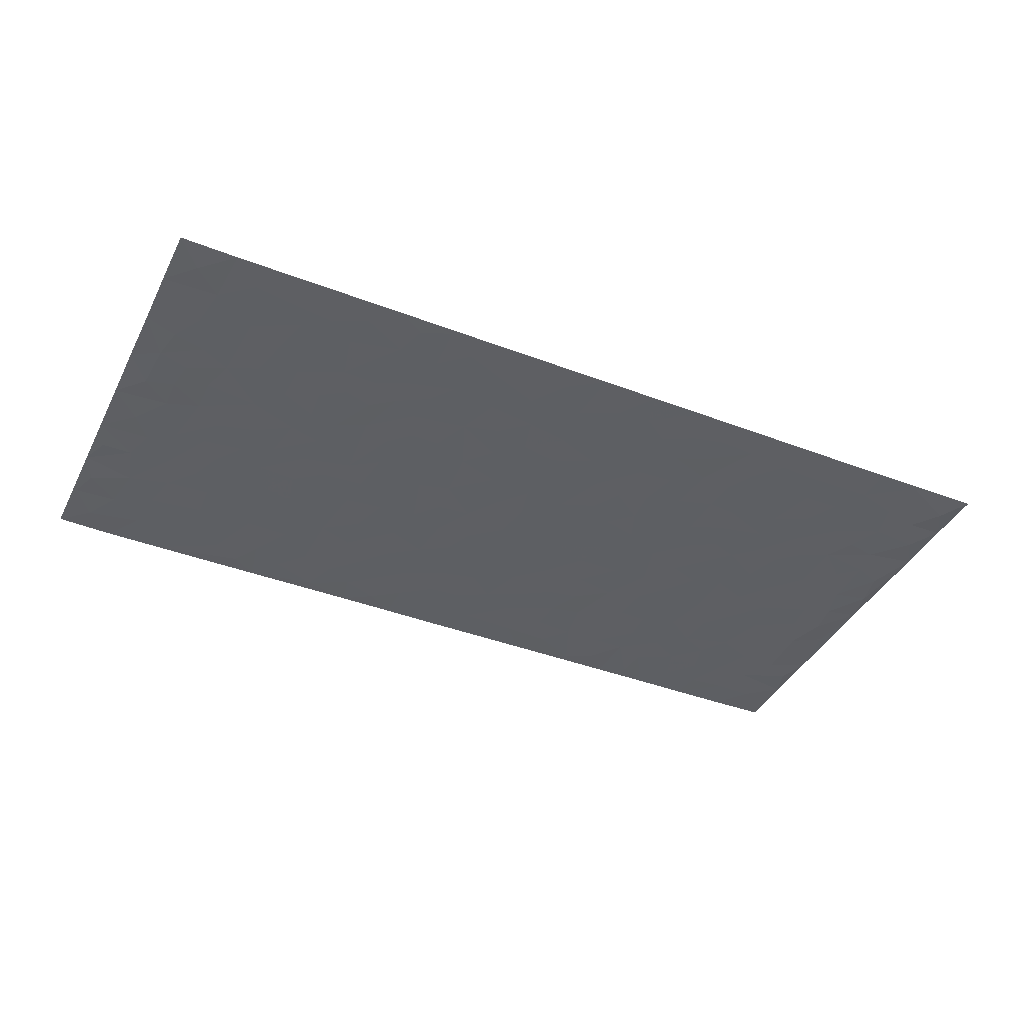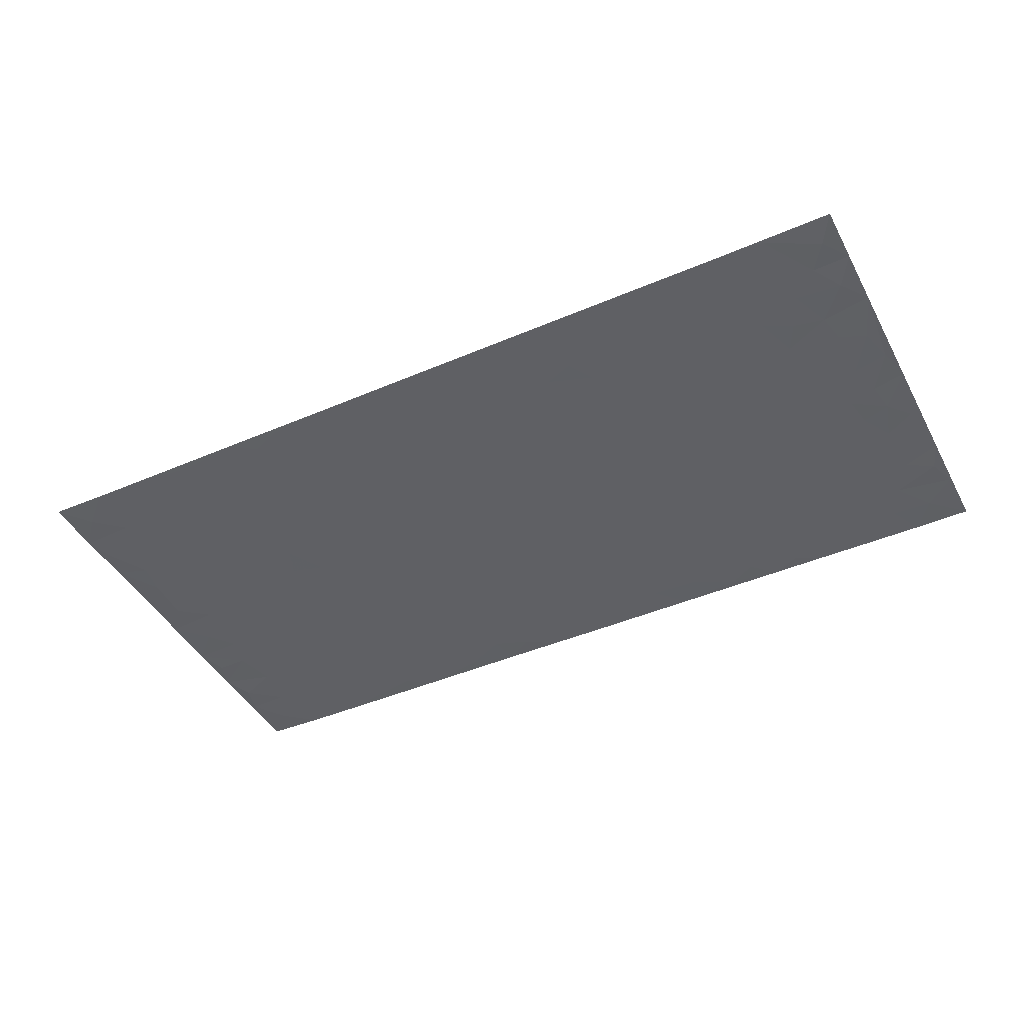
<metadata>
{"format":"obj","ext":"obj","renderer":"f3d","projection":"perspective","resolution":1024,"background":"white","views":[{"elev":-40.4,"azim":-25.2,"up":"+Z"},{"elev":-43.9,"azim":26.8,"up":"+Z"}]}
</metadata>
<code>
v -0.9904 0.00177 0.002478
v -0.9914 0.9975 0.002805
v 0.9905 0.002206 0.002657
v 0.9904 0.9982 0.001435
v -0.8063 0.3928 0.0001383
v -0.9904 0.4996 0.002216
v -0.868 0.3581 -0.001185
v -0.0001468 0.001638 0.0004919
v -0.9901 0.251 0.002307
v -0.9332 0.3382 -0.0014
v -0.7443 0.001878 0.000455
v -0.9906 0.1267 0.001533
v -0.7197 0.293 2.336e-05
v -0.867 0.001787 0.0003716
v -0.8509 0.2889 -1.627e-05
v -0.4973 0.001974 0.0007398
v -0.9694 0.1888 0.0004624
v -0.299 0.1674 0.0001742
v -0.7862 0.3224 0.0004574
v -0.8728 0.1205 -0.0003746
v -0.9348 0.06422 -0.002074
v -0.8055 0.06438 -0.000189
v -0.6814 0.1273 -0.0001788
v -0.7333 0.07513 -1.828e-05
v -0.8845 0.2078 -0.0004744
v -0.9208 0.2706 -0.001387
v -0.7789 0.1772 0.000353
v -0.7013 0.2098 -0.000381
v -0.8744 0.4882 -0.0003218
v -0.9903 0.3754 0.004489
v -0.7439 0.9984 0.0003054
v -0.544 0.2227 7.852e-05
v 0.2656 0.1573 -0.0001697
v -0.9909 0.7485 0.002562
v -0.3733 0.3934 -0.0004589
v -0.7924 0.7526 -3.387e-06
v -0.8095 0.8311 4.76e-05
v -0.5893 0.4426 6.49e-05
v -0.6083 0.6056 5.955e-05
v -0.4975 0.9984 0.0005358
v -0.9681 0.6863 -0.0006488
v -0.6703 0.5625 -0.0001156
v -0.3973 0.7534 0.000316
v -0.5165 0.2803 -8.213e-05
v -0.4666 0.2255 -0.0001839
v -0.5023 0.1625 -0.0003364
v -0.455 0.6363 0.0001306
v -0.3727 0.5595 -0.0001167
v 0.1692 0.4737 0.0001408
v -0.3398 0.2216 -0.0001829
v -0.2141 0.6103 0.0001025
v -0.3813 0.6288 0.0001755
v -0.3079 0.058 -0.0001003
v -0.6357 0.7104 -0.0001501
v -0.4015 0.1947 2.523e-05
v -0.8824 0.6175 -0.0005681
v -0.03822 0.3483 -9.91e-05
v 0.05895 0.3395 8.684e-05
v 0.3034 0.4511 -0.0004458
v -0.09673 0.5512 0.0001729
v -0.1681 0.5558 -0.000565
v 0.09409 0.6298 0.0002151
v -0.6411 0.3465 5.076e-05
v -0.758 0.574 -2.088e-07
v -0.9631 0.8092 -0.002082
v -0.5674 0.1294 3.188e-05
v -0.3738 0.01239 0.0002863
v -0.805 0.4663 0.0004161
v -0.6252 0.1726 -1.142e-05
v -0.6224 0.01841 0.0001466
v -0.2502 0.002068 0.0004184
v -0.6237 0.08851 -0.0005934
v -0.5542 0.05342 -0.0001051
v -0.4381 0.03755 -0.0007392
v -0.4579 0.1042 -8.914e-05
v -0.9021 0.6855 -0.0007441
v -0.9831 0.873 0.001439
v -0.7459 0.5093 -6.7e-05
v 0.0001214 0.9983 0.0003454
v -0.8129 0.6751 0.0002315
v -0.5695 0.3153 -0.0003974
v -0.5197 0.4613 -0.0002558
v 0.00679 0.571 -0.0002018
v -0.04976 0.4828 0.0001216
v 0.00388 0.4196 -0.0001772
v -0.1265 0.1283 -5.711e-05
v -0.5771 0.67 -3.264e-05
v -0.9258 0.5618 -0.001175
v -0.7415 0.691 -0.0002368
v -0.4556 0.2973 -0.0005124
v -0.6395 0.2678 0.0002288
v -0.5085 0.6881 -0.0001675
v -0.1761 0.4849 0.0001217
v -0.2672 0.4361 -3.626e-05
v -0.6558 0.649 -8.196e-05
v -0.0107 0.117 4.967e-05
v -0.4218 0.5102 0.0002411
v -0.3493 0.2886 9.743e-05
v -0.2448 0.5037 8.407e-05
v -0.1836 0.3823 0.0002805
v -0.9909 0.6239 0.001855
v -0.7141 0.6228 -0.0002525
v -0.8232 0.5795 0.0001138
v -0.3687 0.1105 -3.808e-05
v -0.5288 0.5332 0.0001355
v -0.6915 0.4063 0.0003072
v -0.1319 0.3245 2.551e-06
v -0.1517 0.2498 -0.0002648
v -0.525 0.6115 -8.736e-05
v 0.1112 0.7286 0.0001129
v -0.003124 0.2149 8.351e-05
v -0.07367 0.2734 -0.000148
v 0.005249 0.2884 -0.0001473
v -0.4359 0.3641 0.000525
v -0.1999 0.1842 -5.422e-05
v -0.6626 0.4879 -0.0001619
v -0.5639 0.3814 -0.0007633
v -0.499 0.3919 0.0004275
v -0.313 0.524 -2.316e-05
v -0.2635 0.3505 -8.376e-05
v -0.3612 0.4671 -0.0002955
v -0.2303 0.2713 0.0004289
v -0.09195 0.4114 9.784e-05
v -0.6027 0.5314 -0.0001398
v -0.09345 0.1984 1.799e-05
v -0.2176 0.09374 -8.681e-05
v -0.4053 0.2585 -0.0004099
v -0.938 0.4376 -0.001661
v -0.8774 0.4208 -0.001177
v 0.09448 0.4226 0.0002418
v 0.2131 0.2376 0.0001547
v 0.08444 0.5167 0.0001926
v 0.02031 0.4877 -0.0003673
v 0.1699 0.3929 -0.0004783
v 0.8018 0.4967 6.931e-05
v 0.2247 0.4337 -6.507e-05
v 0.2718 0.3135 -0.0001464
v 0.1638 0.567 8.524e-05
v 0.1254 0.9982 0.0005511
v -0.2981 0.6193 0.0001064
v 0.4311 0.8797 -0.000138
v 0.4971 0.9981 0.0007556
v -0.2183 0.7804 -4.382e-05
v -0.05915 0.8638 -0.0002326
v -0.3275 0.3489 -0.0007417
v -0.4658 0.5658 -0.0002475
v -0.07555 0.05284 -0.0005014
v -0.1614 0.02227 0.0002022
v 0.1254 0.001567 0.0002171
v 0.01387 0.8598 -0.0001887
v -0.01676 0.6994 -9.243e-05
v 0.4291 0.1967 -0.0005164
v 0.3478 0.2899 0.000228
v 0.6003 0.5262 0.0003803
v 0.5329 0.5466 -0.000205
v 0.4631 0.1352 2.445e-05
v 0.5306 0.2278 -4.079e-05
v 0.4213 0.3618 3.755e-06
v 0.02332 0.6403 -4.131e-05
v -0.06006 0.627 -8.822e-05
v -0.1491 0.7292 9.653e-05
v -0.08777 0.6927 -0.0002739
v -0.06089 0.7907 -2.974e-05
v -0.1386 0.6326 -1.759e-05
v 0.0216 0.7743 6.851e-05
v 0.2503 0.9981 0.00064
v -0.01893 0.9264 -0.0001815
v -0.2743 0.8456 -0.000451
v -0.2032 0.8795 -3.009e-05
v -0.3217 0.7803 6.269e-05
v -0.2496 0.9979 0.0008159
v -0.2322 0.6956 0.0001788
v -0.3236 0.6997 -0.0002848
v -0.1425 0.8291 0.0001542
v -0.1251 0.998 0.0006229
v 0.2225 0.7454 -0.0001144
v 0.1774 0.6666 0.0002111
v 0.3331 0.5947 -8.718e-05
v 0.2665 0.5228 1.203e-05
v 0.2715 0.6653 -0.0001593
v 0.4312 0.7437 2.301e-05
v 0.3622 0.6827 0.0003888
v 0.2914 0.7328 -0.0006104
v 0.06994 0.9286 -2.715e-05
v 0.08058 0.8226 2.235e-05
v 0.1485 0.8575 0.0001969
v 0.2553 0.8728 -0.0002461
v 0.3275 0.7929 0.0002966
v 0.237 0.5951 -2.615e-05
v -0.8929 0.8668 -0.0005014
v -0.6916 0.8164 -0.0003546
v -0.8801 0.774 -0.0002074
v -0.8676 0.9981 0.000246
v -0.933 0.939 -0.001409
v -0.8206 0.921 -0.0001073
v -0.743 0.8851 3.964e-05
v -0.6146 0.9292 6.143e-05
v -0.6717 0.8856 -7.416e-05
v -0.6968 0.7456 -0.0002056
v -0.5688 0.8141 0.000157
v -0.631 0.781 -1.829e-05
v -0.5196 0.9009 -0.0004045
v -0.3986 0.8777 0.0002572
v -0.554 0.9601 -0.0004885
v -0.4726 0.8157 -8.638e-05
v -0.4504 0.936 0.0001819
v -0.3518 0.9724 -8.195e-05
v -0.5197 0.7603 -0.0001001
v -0.3265 0.9008 -0.0002812
v -0.2637 0.9299 -0.0003304
v 0.1596 0.7843 -0.0001634
v 0.2596 0.8038 -0.0001506
v 0.1924 0.9331 -0.0001364
v 0.3996 0.8116 1.02e-05
v 0.3433 0.8802 0.0002891
v 0.388 0.9822 7.95e-05
v 0.2943 0.9372 -0.0004382
v 0.4485 0.9477 -0.0009662
v 0.3874 0.4932 0.0004344
v 0.332 0.5285 -0.000371
v 0.4914 0.6038 -0.0002958
v 0.4393 0.664 -0.0002391
v 0.413 0.5876 0.000214
v 0.3598 0.1903 0.0003332
v 0.4891 0.3349 -0.0004394
v 0.4669 0.5222 -9.069e-05
v 0.3533 0.3881 0.0004637
v -0.1267 0.9141 -6.965e-05
v -0.1874 0.9572 -0.0007053
v 0.3268 0.1331 -0.0005012
v 0.6203 0.01475 0.0001057
v 0.2054 0.3333 -0.0001676
v 0.2768 0.3848 -0.0003096
v 0.5921 0.2481 7.522e-05
v 0.7438 0.9979 0.0001985
v 0.9903 0.2513 0.002796
v 0.4994 0.8118 -0.0003756
v 0.7277 0.4871 0.0002362
v 0.4959 0.7463 -0.0002133
v 0.9901 0.5 0.004122
v 0.6783 0.2946 0.0002808
v 0.5171 0.4681 -0.0007042
v 0.7879 0.3112 8.287e-05
v 0.5697 0.4158 0.0001264
v 0.497 0.001894 0.0005151
v 0.09182 0.2518 -9.24e-06
v 0.5129 0.07709 -0.0004734
v 0.1375 0.3187 0.0002343
v 0.4237 0.2671 -7.659e-05
v 0.8846 0.2656 2.761e-05
v 0.6505 0.4619 -0.0003145
v 0.5863 0.08245 -0.0002641
v 0.4564 0.426 0.0001713
v 0.6162 0.372 -3.145e-05
v 0.2926 0.2327 -7.895e-05
v 0.4859 0.2719 4.163e-05
v 0.27 0.07822 -0.0006999
v 0.3743 0.001889 0.0006003
v 0.2505 0.001562 0.0003463
v 0.2056 0.1143 -4.284e-05
v 0.06948 0.1693 -7.855e-05
v 0.1481 0.1893 8.629e-05
v 0.6214 0.148 7.699e-05
v 0.7867 0.423 0.0001869
v 0.758 0.2217 0.0003307
v 0.6598 0.08113 -0.0001808
v 0.6784 0.3849 2.27e-05
v 0.7276 0.3396 -0.0004637
v 0.8967 0.3266 -0.001078
v 0.7552 0.5674 -8.15e-05
v 0.7015 0.1462 1.541e-05
v 0.7734 0.1504 -0.0001593
v 0.8508 0.3678 -0.000233
v 0.9537 0.35 -0.001381
v 0.8973 0.4388 -0.0006867
v 0.5907 0.3134 -4.915e-05
v 0.831 0.1064 -6.61e-05
v 0.3388 0.06321 -0.0004761
v 0.4183 0.06887 0.0003084
v 0.07283 0.07723 -0.00021
v 0.1459 0.07181 7.431e-05
v 0.9903 0.7489 0.002321
v 0.7414 0.07971 -0.0002785
v 0.6645 0.2165 -0.0001495
v 0.9723 0.4249 0.0005497
v 0.9181 0.509 -0.001065
v 0.8189 0.2508 -0.001238
v 0.541 0.1486 -0.0002522
v 0.7436 0.001926 9.968e-05
v 0.5107 0.3944 -1.634e-05
v 0.9512 0.06433 -0.002833
v 0.9903 0.1267 0.003906
v 0.8507 0.1809 -0.0001705
v 0.9097 0.125 -0.0003563
v 0.8398 0.009631 0.0006554
v 0.9489 0.1889 -0.002044
v 0.6755 0.5555 0.0001919
v 0.7015 0.6325 -9.056e-06
v 0.594 0.6357 0.0001841
v 0.837 0.6909 -0.0001661
v 0.6411 0.7709 -0.0001482
v 0.9687 0.6244 0.001603
v 0.778 0.6413 0.0002132
v 0.8664 0.5947 -8.128e-05
v 0.744 0.7433 0.0001932
v 0.8571 0.5303 -0.0002834
v 0.9278 0.5736 -0.002442
v 0.9035 0.6589 -0.001043
v 0.6496 0.6919 7.812e-06
v 0.5743 0.7236 7.791e-05
v 0.5178 0.6743 -0.0001454
v 0.8649 0.8516 -0.0003809
v 0.7225 0.8705 -0.0005732
v 0.8234 0.7762 -0.0002062
v 0.9094 0.7771 -0.0006858
v 0.7915 0.8436 0.0002082
v 0.9875 0.8735 0.001594
v 0.7044 0.8019 -0.0003539
v 0.9663 0.8107 -0.001152
v 0.7521 0.931 -0.0004973
v 0.867 0.9982 0.0003737
v 0.6205 0.9979 0.000695
v 0.832 0.9253 -0.000137
v 0.9189 0.9275 -0.0008901
v 0.6712 0.934 0.0001325
v 0.5655 0.9012 -0.0004417
v 0.4997 0.8811 -4.352e-05
v 0.5588 0.9694 -0.0002625
v 0.5787 0.8215 0.0003062
v 0.6458 0.8602 9.625e-05
f 29 6 128
f 12 21 20
f 26 10 9
f 55 45 46
f 27 19 15
f 26 9 17
f 101 6 88
f 12 1 21
f 7 15 19
f 125 86 96
f 84 123 85
f 129 29 128
f 25 27 15
f 12 20 17
f 73 75 66
f 22 14 11
f 26 17 25
f 9 12 17
f 25 15 26
f 5 129 7
f 52 146 48
f 55 18 50
f 7 19 5
f 20 27 25
f 124 82 105
f 41 76 34
f 20 14 22
f 14 20 21
f 14 21 1
f 24 22 11
f 24 27 22
f 72 66 69
f 69 32 91
f 70 24 11
f 24 23 27
f 17 20 25
f 27 20 22
f 10 15 7
f 10 26 15
f 23 28 27
f 27 13 19
f 28 23 69
f 13 27 28
f 119 121 94
f 10 7 129
f 6 30 128
f 9 10 30
f 36 192 80
f 80 102 89
f 118 81 44
f 64 103 78
f 115 126 86
f 45 32 46
f 91 63 13
f 129 68 29
f 95 87 54
f 95 54 199
f 202 40 204
f 82 97 105
f 29 88 6
f 18 55 104
f 148 126 71
f 38 82 124
f 50 18 122
f 117 82 38
f 5 19 106
f 82 117 118
f 80 64 102
f 127 45 55
f 194 77 190
f 98 35 114
f 39 124 105
f 127 50 98
f 106 19 13
f 66 75 46
f 39 95 42
f 63 117 38
f 95 89 102
f 101 56 76
f 51 140 99
f 18 53 126
f 62 83 132
f 45 127 90
f 112 113 57
f 103 29 68
f 130 85 58
f 109 39 105
f 35 94 121
f 113 246 58
f 151 165 163
f 120 100 94
f 114 127 98
f 192 190 65
f 95 39 87
f 36 191 37
f 67 104 74
f 56 101 88
f 13 63 106
f 192 34 76
f 268 241 243
f 108 115 125
f 93 84 60
f 133 84 85
f 156 288 157
f 101 76 41
f 80 103 64
f 105 97 146
f 99 61 51
f 92 109 47
f 125 96 111
f 158 227 153
f 75 104 55
f 69 66 32
f 81 91 32
f 106 78 68
f 42 64 78
f 77 34 65
f 24 70 72
f 75 73 16
f 16 71 67
f 2 34 77
f 13 28 91
f 103 56 88
f 56 80 76
f 72 69 23
f 11 16 70
f 16 73 70
f 16 67 74
f 115 18 126
f 24 72 23
f 73 72 70
f 16 74 75
f 72 73 66
f 32 45 44
f 84 83 60
f 66 46 32
f 78 106 116
f 117 63 81
f 67 53 104
f 103 68 78
f 69 91 28
f 36 80 89
f 106 38 116
f 106 68 5
f 81 118 117
f 62 132 138
f 32 44 81
f 53 67 71
f 57 58 85
f 123 100 107
f 93 60 61
f 33 230 224
f 8 96 147
f 132 133 130
f 140 48 119
f 93 100 123
f 122 98 50
f 164 60 160
f 53 71 126
f 125 112 108
f 193 194 195
f 75 55 46
f 63 91 81
f 56 103 80
f 196 198 31
f 18 104 53
f 121 48 97
f 38 106 63
f 118 97 82
f 97 35 121
f 51 172 140
f 130 134 49
f 87 39 109
f 288 252 263
f 97 114 35
f 47 43 92
f 57 113 58
f 248 130 58
f 34 101 41
f 114 90 127
f 116 124 42
f 145 94 35
f 118 114 97
f 167 79 175
f 98 145 35
f 85 123 57
f 43 47 52
f 199 36 89
f 42 78 116
f 159 83 62
f 88 29 103
f 74 104 75
f 118 44 90
f 173 140 172
f 42 95 102
f 190 192 37
f 65 190 77
f 89 95 199
f 125 111 112
f 92 87 109
f 18 115 122
f 177 180 176
f 112 57 107
f 109 105 146
f 93 94 100
f 285 286 275
f 96 86 147
f 137 232 131
f 57 123 107
f 87 92 208
f 49 134 136
f 132 130 49
f 161 164 162
f 50 127 55
f 122 108 107
f 122 107 100
f 48 140 52
f 118 90 114
f 99 119 94
f 123 84 93
f 36 37 192
f 48 121 119
f 120 122 100
f 39 42 124
f 38 124 116
f 248 58 246
f 44 45 90
f 98 122 120
f 146 52 47
f 94 93 99
f 168 209 170
f 212 183 188
f 202 197 200
f 42 102 64
f 107 108 112
f 99 93 61
f 8 280 96
f 112 111 113
f 125 115 86
f 115 108 122
f 128 30 10
f 5 68 129
f 10 129 128
f 132 49 138
f 83 84 133
f 130 133 85
f 83 133 132
f 248 134 130
f 156 152 224
f 151 110 165
f 212 186 211
f 153 224 249
f 254 251 244
f 246 261 262
f 225 158 249
f 49 136 179
f 185 184 150
f 214 188 181
f 181 188 182
f 161 163 174
f 143 170 172
f 110 211 185
f 184 79 167
f 174 228 169
f 62 110 159
f 163 150 144
f 210 169 229
f 170 143 168
f 176 211 110
f 98 120 145
f 94 145 120
f 48 146 97
f 109 146 47
f 148 86 126
f 147 86 148
f 71 8 148
f 8 147 148
f 244 276 254
f 232 136 134
f 174 143 161
f 60 83 160
f 163 162 151
f 159 160 83
f 261 281 262
f 259 281 149
f 219 220 59
f 246 113 111
f 33 255 131
f 157 256 152
f 137 255 153
f 230 278 279
f 262 260 33
f 154 155 242
f 131 255 137
f 248 131 232
f 281 280 149
f 259 258 278
f 220 179 59
f 159 151 160
f 162 160 151
f 164 61 60
f 228 174 144
f 144 174 163
f 159 110 151
f 161 172 164
f 186 184 185
f 161 162 163
f 61 164 51
f 160 162 164
f 187 217 213
f 150 163 165
f 205 202 200
f 79 184 139
f 170 43 173
f 174 169 143
f 161 143 172
f 167 144 150
f 176 180 183
f 172 170 173
f 223 226 221
f 185 150 165
f 99 140 119
f 207 206 203
f 172 51 164
f 43 52 173
f 173 52 140
f 167 175 228
f 228 229 169
f 210 168 169
f 177 110 62
f 189 138 179
f 62 138 177
f 136 232 233
f 181 182 222
f 150 184 167
f 178 180 189
f 49 179 138
f 177 138 189
f 180 178 182
f 178 179 220
f 307 308 304
f 222 223 221
f 215 187 188
f 176 183 212
f 187 213 186
f 214 215 188
f 185 211 186
f 237 181 239
f 182 188 183
f 110 185 165
f 216 215 141
f 211 176 212
f 182 183 180
f 176 110 177
f 213 184 186
f 178 189 179
f 177 189 180
f 195 190 37
f 197 198 200
f 195 194 190
f 34 192 65
f 80 192 76
f 37 196 195
f 194 2 77
f 193 2 194
f 196 37 191
f 31 193 195
f 198 196 191
f 31 195 196
f 199 201 191
f 197 204 31
f 198 191 201
f 31 198 197
f 201 199 54
f 36 199 191
f 54 208 201
f 208 43 205
f 208 54 87
f 198 201 200
f 206 205 203
f 43 170 203
f 210 207 209
f 40 202 206
f 31 204 40
f 197 202 204
f 208 205 200
f 43 203 205
f 205 206 202
f 203 209 207
f 171 40 207
f 40 206 207
f 208 200 201
f 43 208 92
f 170 209 203
f 168 143 169
f 207 210 171
f 168 210 209
f 188 187 212
f 212 187 186
f 166 139 213
f 184 213 139
f 237 214 181
f 215 214 141
f 216 141 218
f 213 217 166
f 142 166 216
f 217 216 166
f 187 215 217
f 216 217 215
f 237 141 214
f 142 216 218
f 223 222 182
f 179 136 59
f 223 220 219
f 267 238 251
f 237 327 141
f 223 182 178
f 158 290 253
f 220 223 178
f 59 233 227
f 233 59 136
f 248 246 131
f 153 249 158
f 251 254 267
f 223 219 226
f 111 261 246
f 297 251 238
f 276 256 157
f 167 228 144
f 229 228 175
f 175 171 229
f 229 171 210
f 260 257 33
f 265 271 272
f 266 289 283
f 269 243 250
f 249 224 152
f 266 283 271
f 227 233 137
f 253 227 158
f 325 313 320
f 135 264 275
f 310 329 239
f 270 298 297
f 249 256 225
f 275 273 269
f 311 222 221
f 155 154 299
f 234 276 157
f 310 311 299
f 222 239 181
f 221 226 155
f 266 263 252
f 242 290 244
f 264 273 275
f 273 264 243
f 242 244 154
f 276 290 225
f 288 234 157
f 240 282 302
f 275 286 306
f 225 290 158
f 234 263 284
f 241 254 276
f 233 232 137
f 137 153 227
f 264 135 238
f 244 251 154
f 260 259 257
f 227 253 219
f 33 224 255
f 154 297 299
f 240 302 307
f 297 154 251
f 264 268 243
f 253 226 219
f 271 284 263
f 277 294 293
f 290 242 253
f 241 234 284
f 59 227 219
f 242 155 226
f 252 245 231
f 157 152 156
f 257 230 33
f 152 256 249
f 278 230 257
f 262 33 131
f 224 153 255
f 259 278 257
f 134 248 232
f 230 279 224
f 96 261 111
f 261 96 280
f 280 281 261
f 246 262 131
f 252 247 245
f 268 267 241
f 283 277 272
f 288 247 252
f 275 274 285
f 295 291 294
f 267 268 264
f 263 234 288
f 309 310 299
f 290 276 244
f 283 272 271
f 267 254 241
f 265 243 241
f 236 240 285
f 297 238 270
f 303 305 298
f 241 276 234
f 221 155 299
f 272 277 293
f 250 243 287
f 286 285 240
f 284 271 265
f 271 263 266
f 295 3 291
f 225 256 276
f 241 284 265
f 289 266 231
f 3 292 291
f 321 235 323
f 293 294 296
f 279 278 258
f 245 279 258
f 279 156 224
f 260 281 259
f 280 8 149
f 262 281 260
f 231 266 252
f 267 264 238
f 306 304 270
f 283 289 295
f 243 269 273
f 236 269 250
f 294 292 296
f 274 236 285
f 269 274 275
f 250 287 293
f 245 289 231
f 236 274 269
f 156 279 247
f 242 226 253
f 247 279 245
f 243 265 287
f 288 156 247
f 265 272 293
f 296 292 236
f 293 287 265
f 295 294 277
f 277 283 295
f 236 250 296
f 289 3 295
f 292 294 291
f 293 296 250
f 300 304 308
f 325 320 235
f 329 330 326
f 270 304 303
f 270 303 298
f 309 305 301
f 135 306 270
f 299 297 298
f 298 309 299
f 238 135 270
f 300 314 305
f 303 300 305
f 304 306 307
f 300 303 304
f 282 319 315
f 322 325 235
f 275 306 135
f 307 306 286
f 240 307 286
f 308 307 302
f 302 282 308
f 308 282 315
f 305 309 298
f 310 309 301
f 310 301 329
f 310 239 311
f 222 311 239
f 299 311 221
f 319 312 315
f 312 323 316
f 301 305 318
f 305 314 316
f 300 308 315
f 316 314 312
f 312 314 315
f 315 314 300
f 323 312 324
f 316 313 318
f 282 4 317
f 330 313 325
f 4 321 324
f 235 320 323
f 282 317 319
f 312 319 317
f 326 325 322
f 316 320 313
f 316 318 305
f 142 218 327
f 327 218 141
f 316 323 320
f 324 312 317
f 4 324 317
f 321 323 324
f 318 313 330
f 328 326 322
f 326 327 329
f 329 327 237
f 326 328 327
f 322 142 328
f 327 328 142
f 329 237 239
f 301 318 330
f 326 330 325
f 330 329 301

</code>
